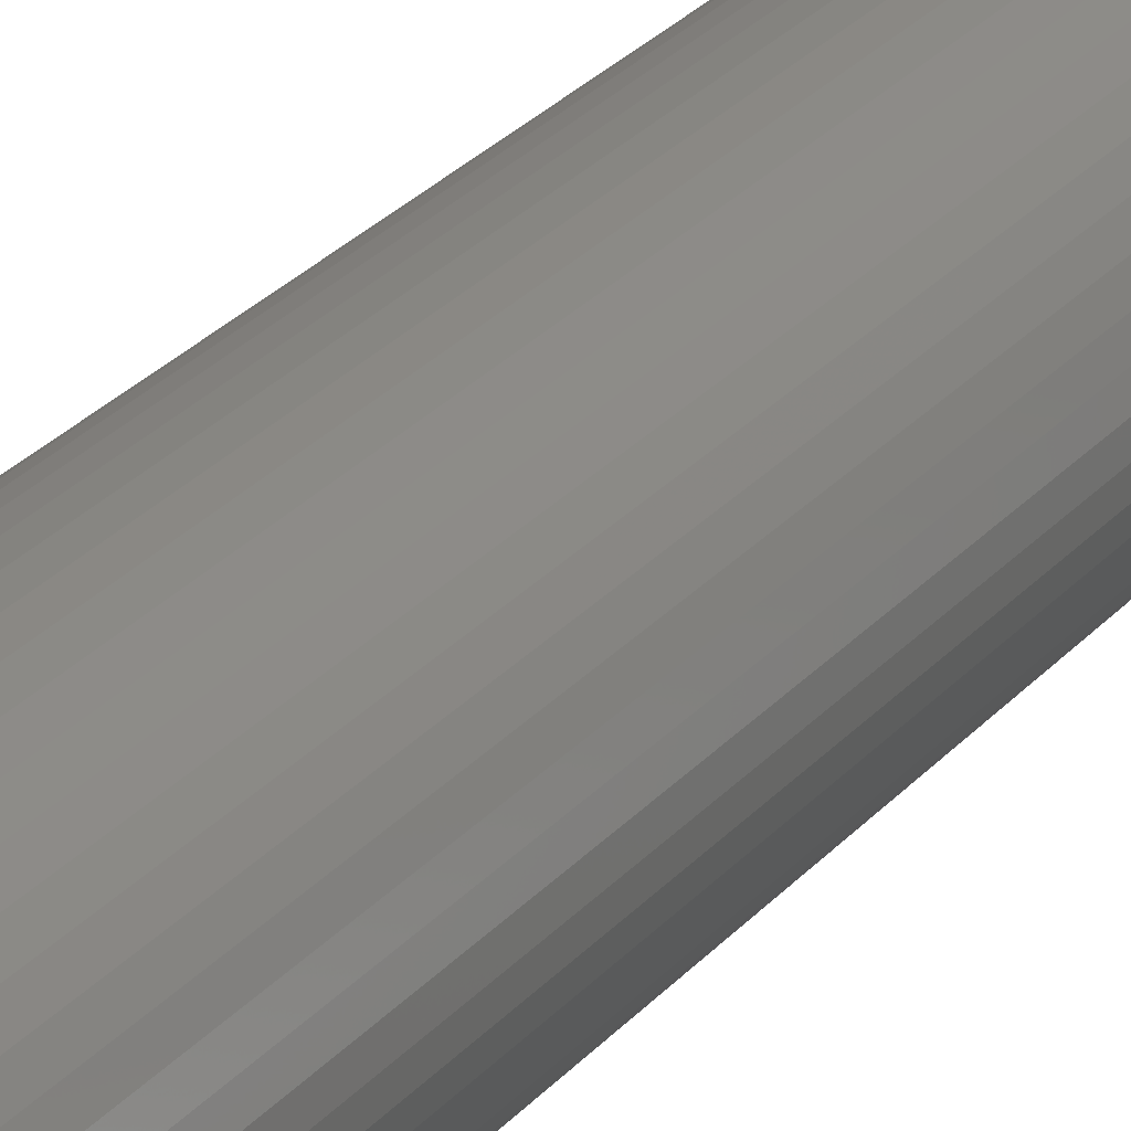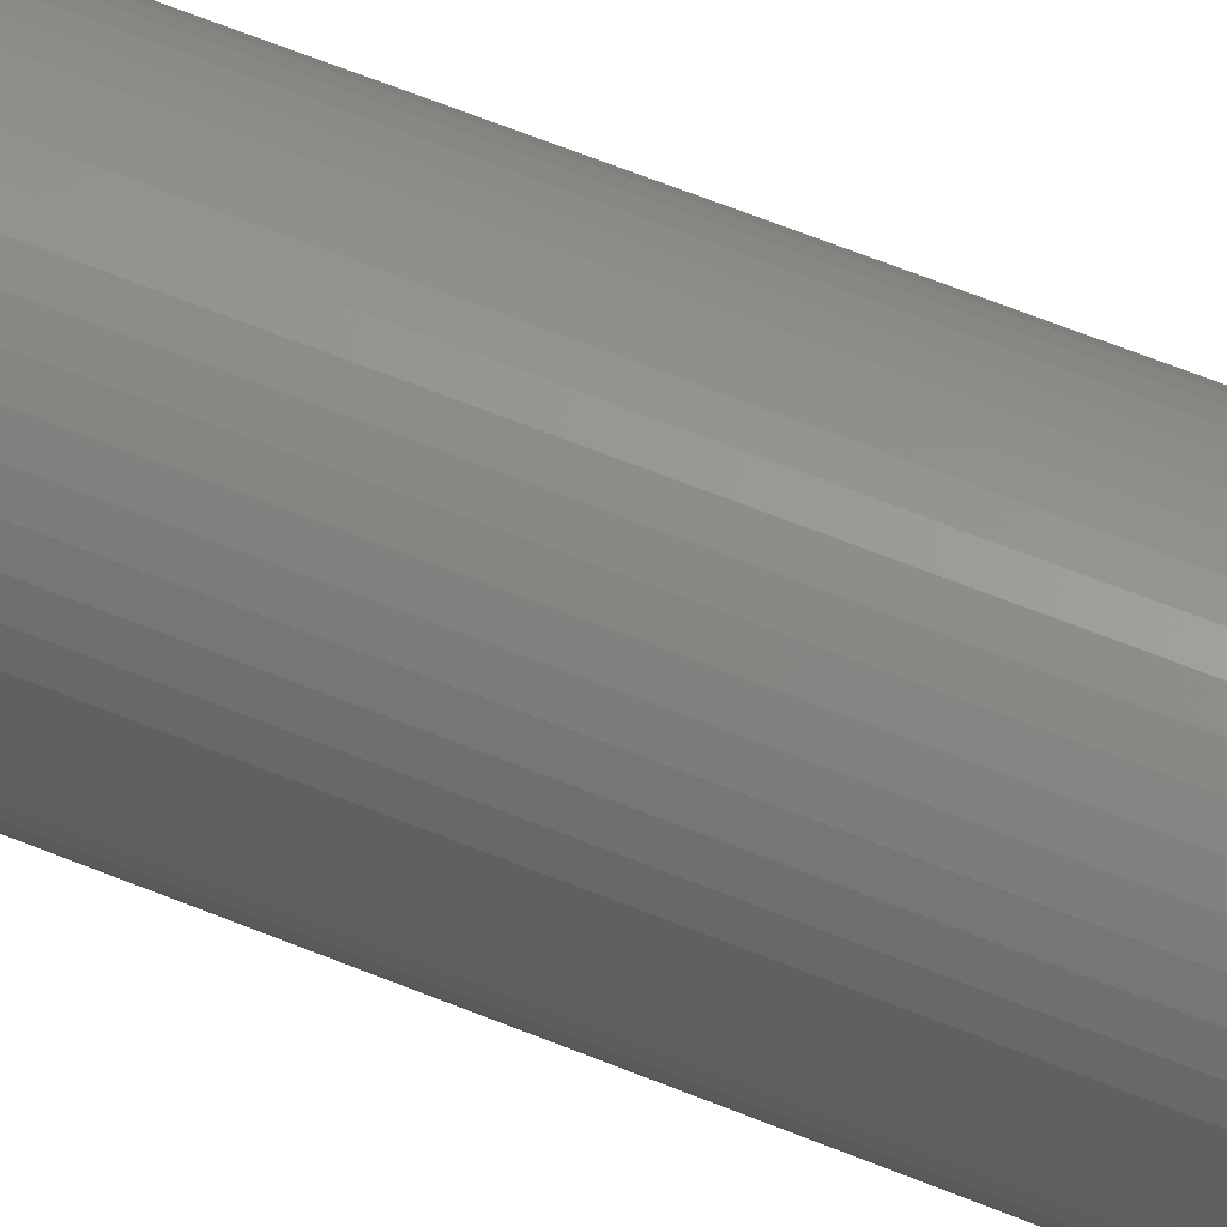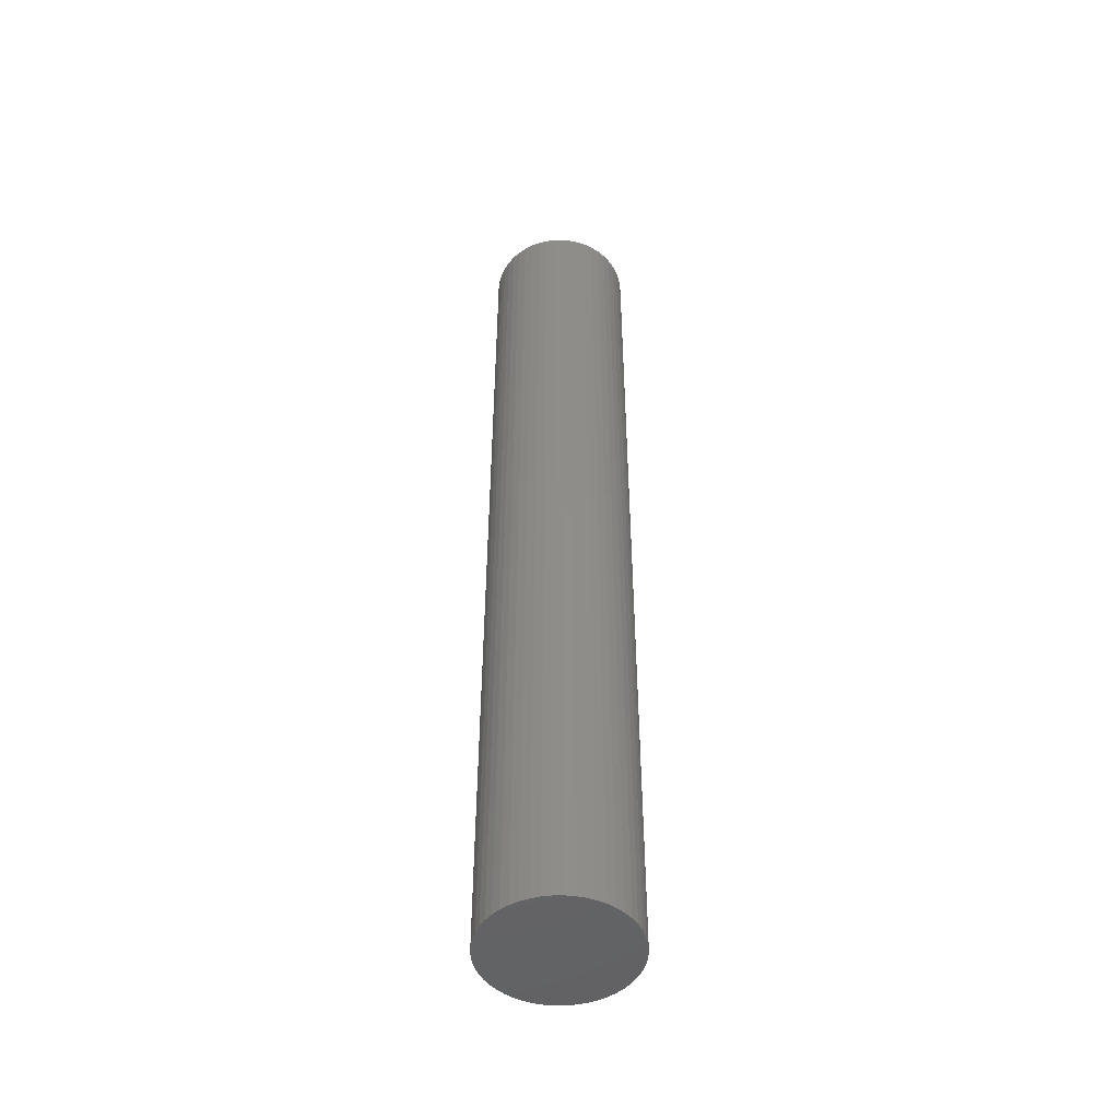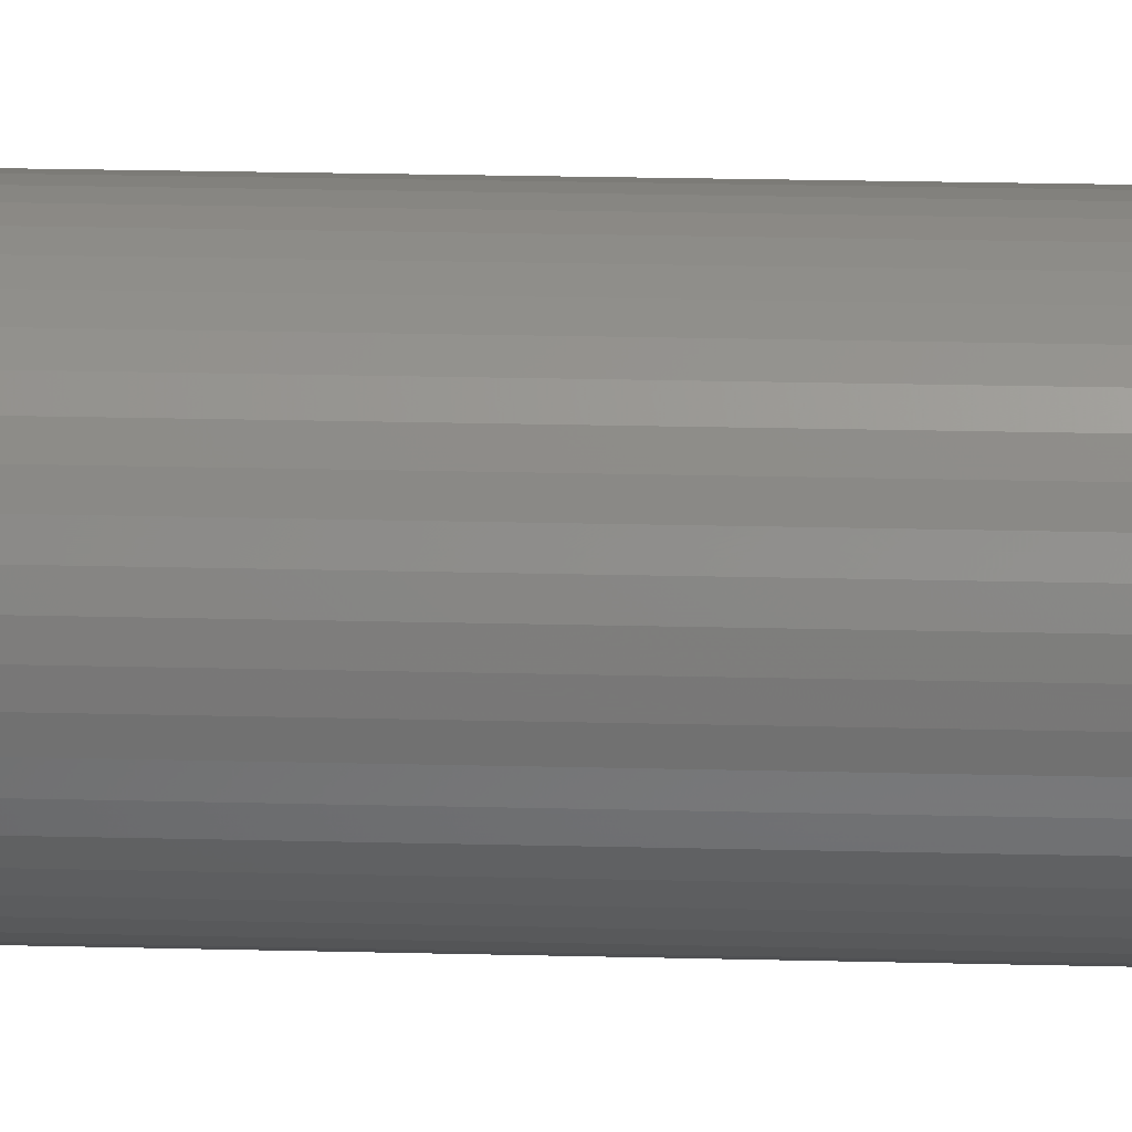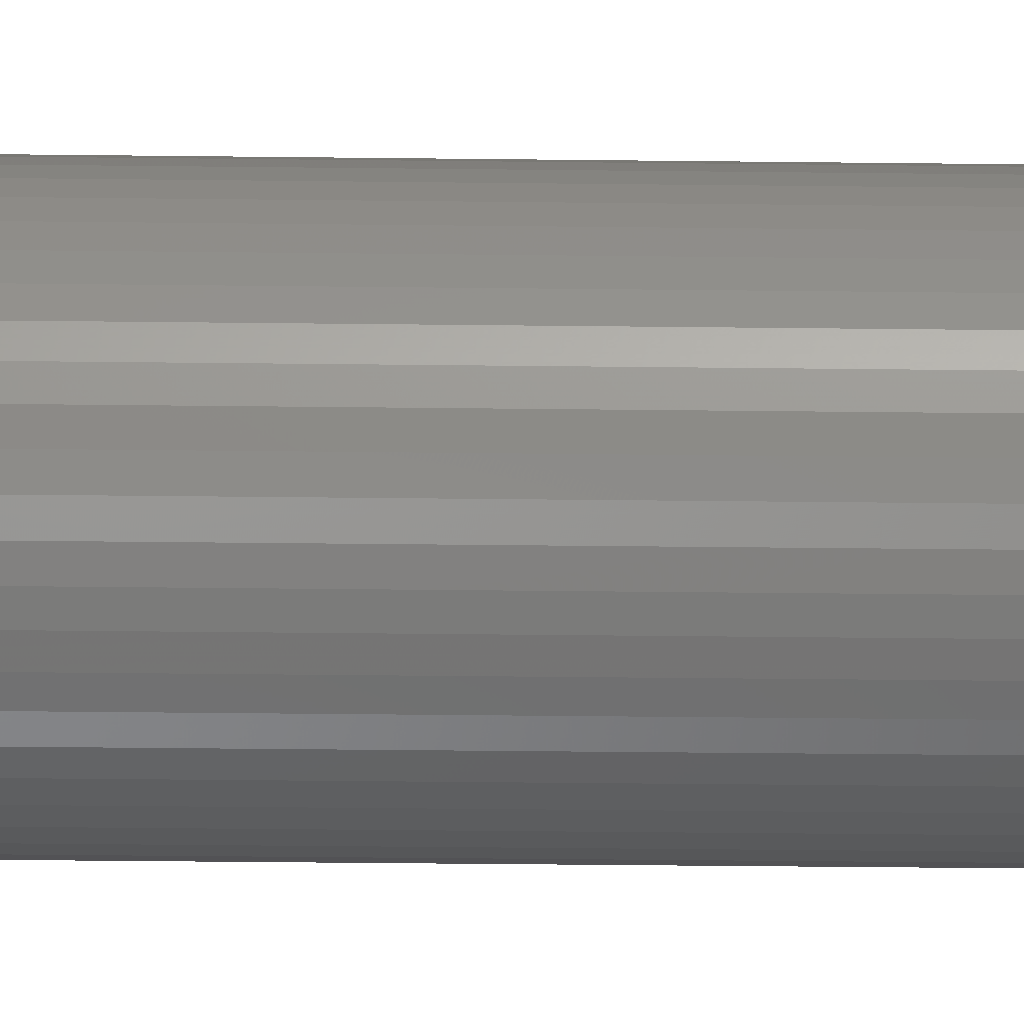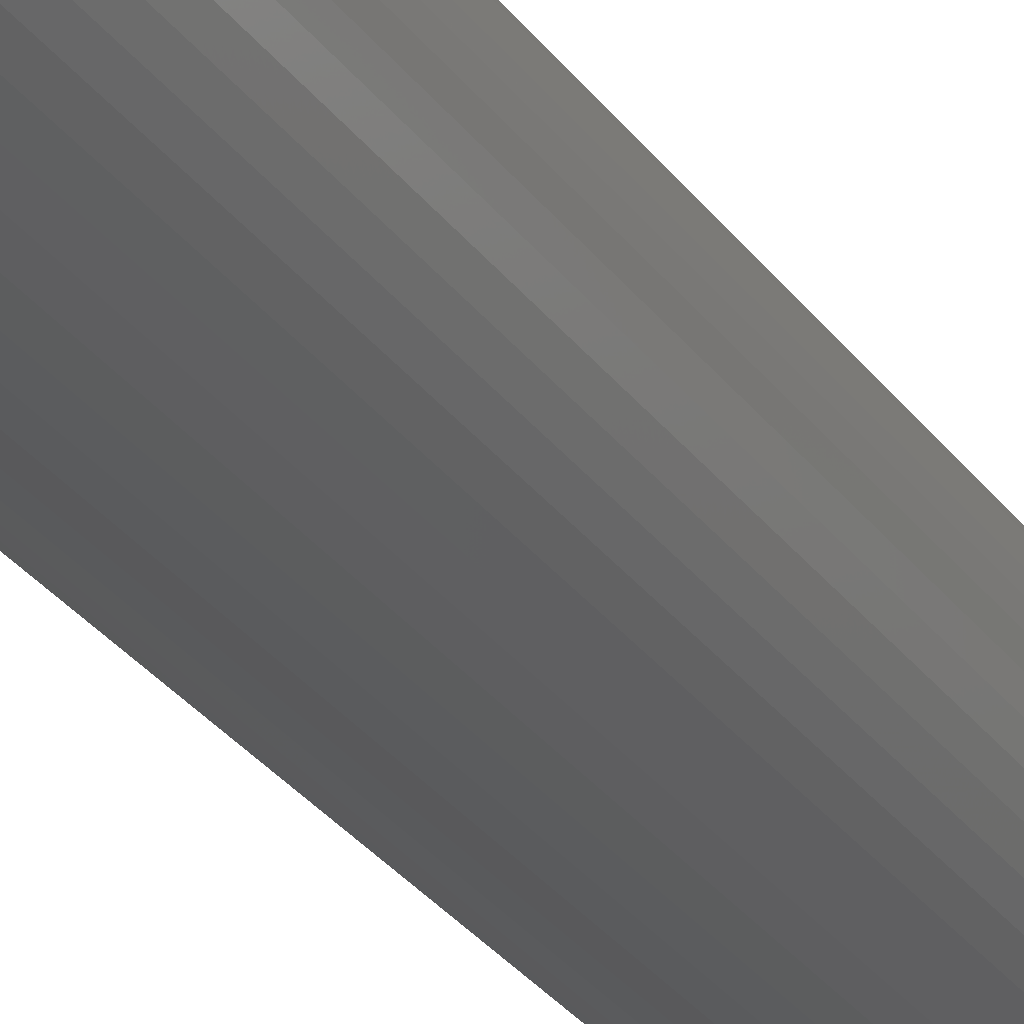
<metadata>
{"format":"stl","ext":"stl","renderer":"f3d","projection":"perspective","resolution":1024,"background":"white","views":[{"elev":23.0,"azim":-152.5,"up":"+Y"},{"elev":57.4,"azim":113.6,"up":"+Y"},{"elev":-48.8,"azim":-164.5,"up":"+Z"},{"elev":15.5,"azim":93.6,"up":"+Y"},{"elev":-23.6,"azim":88.7,"up":"+Y"},{"elev":-25.7,"azim":-154.3,"up":"+Y"}]}
</metadata>
<code>
# stl→obj: 100 verts, 196 faces
v 5.85 0 39
v 5.804 0.7332 -39
v 5.804 0.7332 39
v 5.85 0 -39
v 5.666 1.455 -39
v 5.666 1.455 39
v -5.85 0 -39
v -5.804 0.7332 39
v -5.804 0.7332 -39
v -5.85 0 39
v 0.3673 5.838 -39
v -0.3673 5.838 39
v 0.3673 5.838 39
v -0.3673 5.838 -39
v 5.804 -0.7332 -39
v 5.666 -1.455 -39
v 5.439 -2.154 -39
v 5.439 2.154 -39
v 5.126 -2.818 -39
v 5.126 2.818 -39
v 4.733 -3.439 -39
v 4.733 3.439 -39
v 4.264 -4.005 -39
v 4.264 4.005 -39
v 3.729 -4.508 -39
v 3.729 4.508 -39
v 3.135 -4.939 -39
v 3.135 4.939 -39
v 2.491 -5.293 -39
v 2.491 5.293 -39
v 1.808 -5.564 -39
v 1.808 5.564 -39
v 1.096 -5.746 -39
v 1.096 5.746 -39
v 0.3673 -5.838 -39
v -0.3673 -5.838 -39
v -1.096 -5.746 -39
v -1.096 5.746 -39
v -1.808 -5.564 -39
v -1.808 5.564 -39
v -2.491 -5.293 -39
v -2.491 5.293 -39
v -3.135 -4.939 -39
v -3.135 4.939 -39
v -3.729 -4.508 -39
v -3.729 4.508 -39
v -4.264 -4.005 -39
v -4.264 4.005 -39
v -4.733 -3.439 -39
v -4.733 3.439 -39
v -5.126 -2.818 -39
v -5.126 2.818 -39
v -5.439 -2.154 -39
v -5.439 2.154 -39
v -5.666 -1.455 -39
v -5.666 1.455 -39
v -5.804 -0.7332 -39
v 4.264 -4.005 39
v 3.729 -4.508 39
v 3.729 4.508 39
v 4.264 4.005 39
v -4.264 4.005 39
v -3.729 4.508 39
v -2.491 5.293 39
v -1.808 5.564 39
v 5.439 2.154 39
v 5.126 2.818 39
v 1.808 5.564 39
v 2.491 5.293 39
v 3.135 4.939 39
v -5.126 2.818 39
v -5.439 2.154 39
v -4.733 3.439 39
v 5.804 -0.7332 39
v 5.666 -1.455 39
v 5.439 -2.154 39
v 5.126 -2.818 39
v 4.733 3.439 39
v 4.733 -3.439 39
v 3.135 -4.939 39
v 2.491 -5.293 39
v 1.808 -5.564 39
v 1.096 5.746 39
v 1.096 -5.746 39
v 0.3673 -5.838 39
v -0.3673 -5.838 39
v -1.096 5.746 39
v -1.096 -5.746 39
v -1.808 -5.564 39
v -2.491 -5.293 39
v -3.135 4.939 39
v -3.135 -4.939 39
v -3.729 -4.508 39
v -4.264 -4.005 39
v -4.733 -3.439 39
v -5.126 -2.818 39
v -5.439 -2.154 39
v -5.666 1.455 39
v -5.666 -1.455 39
v -5.804 -0.7332 39
f 1 2 3
f 2 1 4
f 3 5 6
f 5 3 2
f 7 8 9
f 8 7 10
f 11 12 13
f 12 11 14
f 15 2 4
f 16 2 15
f 16 5 2
f 17 5 16
f 17 18 5
f 19 18 17
f 19 20 18
f 21 20 19
f 21 22 20
f 23 22 21
f 23 24 22
f 25 24 23
f 25 26 24
f 27 26 25
f 27 28 26
f 29 28 27
f 29 30 28
f 31 30 29
f 31 32 30
f 33 32 31
f 33 34 32
f 35 34 33
f 35 11 34
f 36 11 35
f 36 14 11
f 37 14 36
f 37 38 14
f 39 38 37
f 39 40 38
f 41 40 39
f 41 42 40
f 43 42 41
f 43 44 42
f 45 44 43
f 45 46 44
f 47 46 45
f 47 48 46
f 49 48 47
f 49 50 48
f 51 50 49
f 51 52 50
f 53 52 51
f 53 54 52
f 55 54 53
f 55 56 54
f 57 56 55
f 57 9 56
f 9 57 7
f 25 58 59
f 58 25 23
f 24 60 61
f 60 24 26
f 46 62 63
f 62 46 48
f 40 64 65
f 64 40 42
f 66 20 67
f 20 66 18
f 30 68 69
f 68 30 32
f 28 69 70
f 69 28 30
f 54 71 52
f 71 54 72
f 50 62 48
f 62 50 73
f 3 74 1
f 6 74 3
f 6 75 74
f 66 75 6
f 66 76 75
f 67 76 66
f 67 77 76
f 78 77 67
f 78 79 77
f 61 79 78
f 61 58 79
f 60 58 61
f 60 59 58
f 70 59 60
f 70 80 59
f 69 80 70
f 69 81 80
f 68 81 69
f 68 82 81
f 83 82 68
f 83 84 82
f 13 84 83
f 13 85 84
f 12 85 13
f 12 86 85
f 87 86 12
f 87 88 86
f 65 88 87
f 65 89 88
f 64 89 65
f 64 90 89
f 91 90 64
f 91 92 90
f 63 92 91
f 63 93 92
f 62 93 63
f 62 94 93
f 73 94 62
f 73 95 94
f 71 95 73
f 71 96 95
f 72 96 71
f 72 97 96
f 98 97 72
f 98 99 97
f 8 99 98
f 8 100 99
f 100 8 10
f 14 87 12
f 87 14 38
f 31 81 82
f 81 31 29
f 67 22 78
f 22 67 20
f 32 83 68
f 83 32 34
f 26 70 60
f 70 26 28
f 56 72 54
f 72 56 98
f 42 91 64
f 91 42 44
f 74 4 1
f 4 74 15
f 79 19 77
f 19 79 21
f 75 15 74
f 15 75 16
f 47 93 94
f 93 47 45
f 51 97 53
f 97 51 96
f 47 95 49
f 95 47 94
f 36 85 86
f 85 36 35
f 29 80 81
f 80 29 27
f 6 18 66
f 18 6 5
f 78 24 61
f 24 78 22
f 34 13 83
f 13 34 11
f 52 73 50
f 73 52 71
f 9 98 56
f 98 9 8
f 44 63 91
f 63 44 46
f 38 65 87
f 65 38 40
f 58 21 79
f 21 58 23
f 77 17 76
f 17 77 19
f 41 89 90
f 89 41 39
f 53 99 55
f 99 53 97
f 57 10 7
f 10 57 100
f 33 82 84
f 82 33 31
f 35 84 85
f 84 35 33
f 76 16 75
f 16 76 17
f 37 86 88
f 86 37 36
f 45 92 93
f 92 45 43
f 43 90 92
f 90 43 41
f 49 96 51
f 96 49 95
f 55 100 57
f 100 55 99
f 27 59 80
f 59 27 25
f 39 88 89
f 88 39 37

</code>
